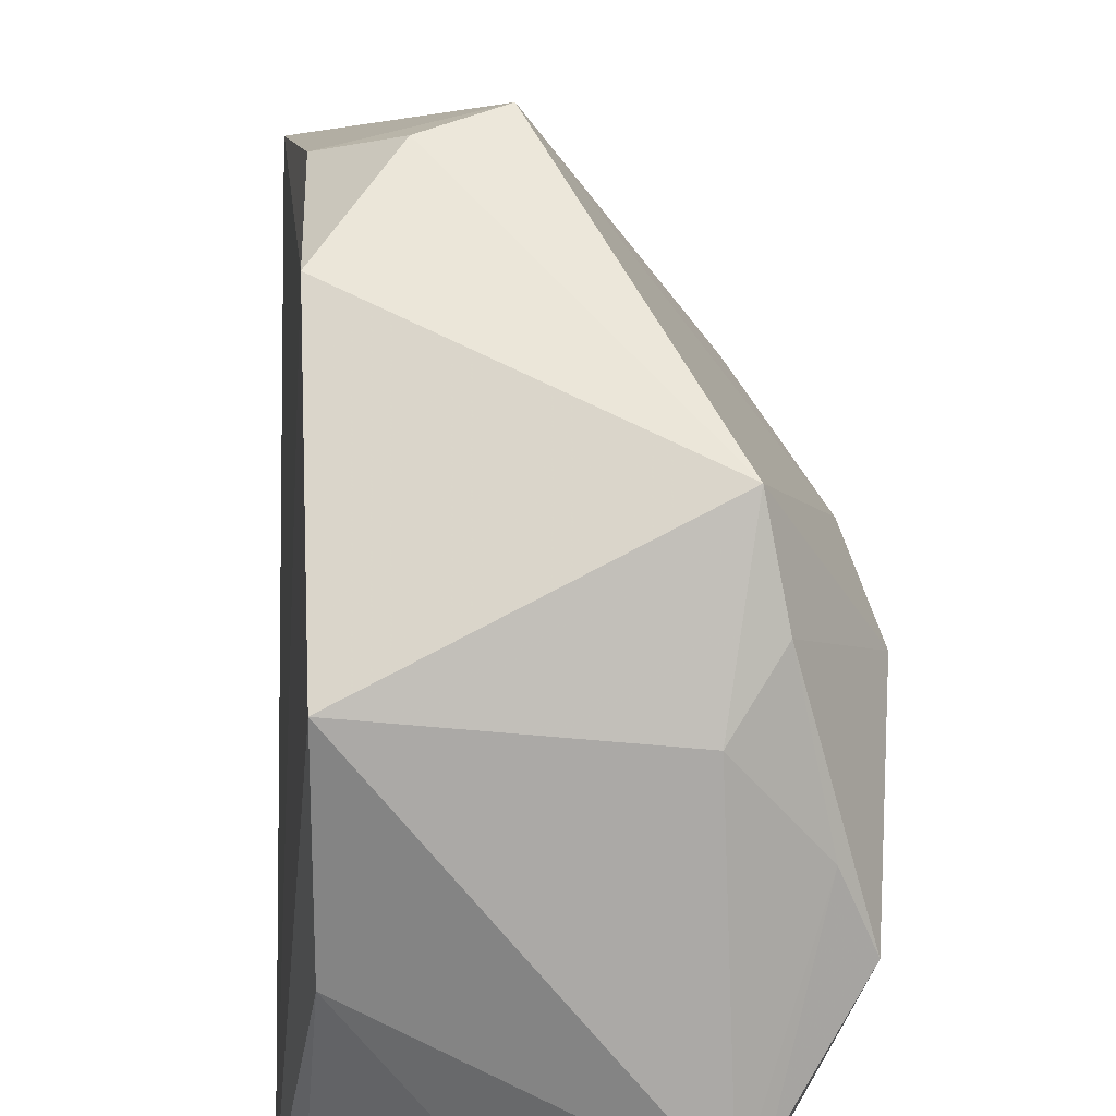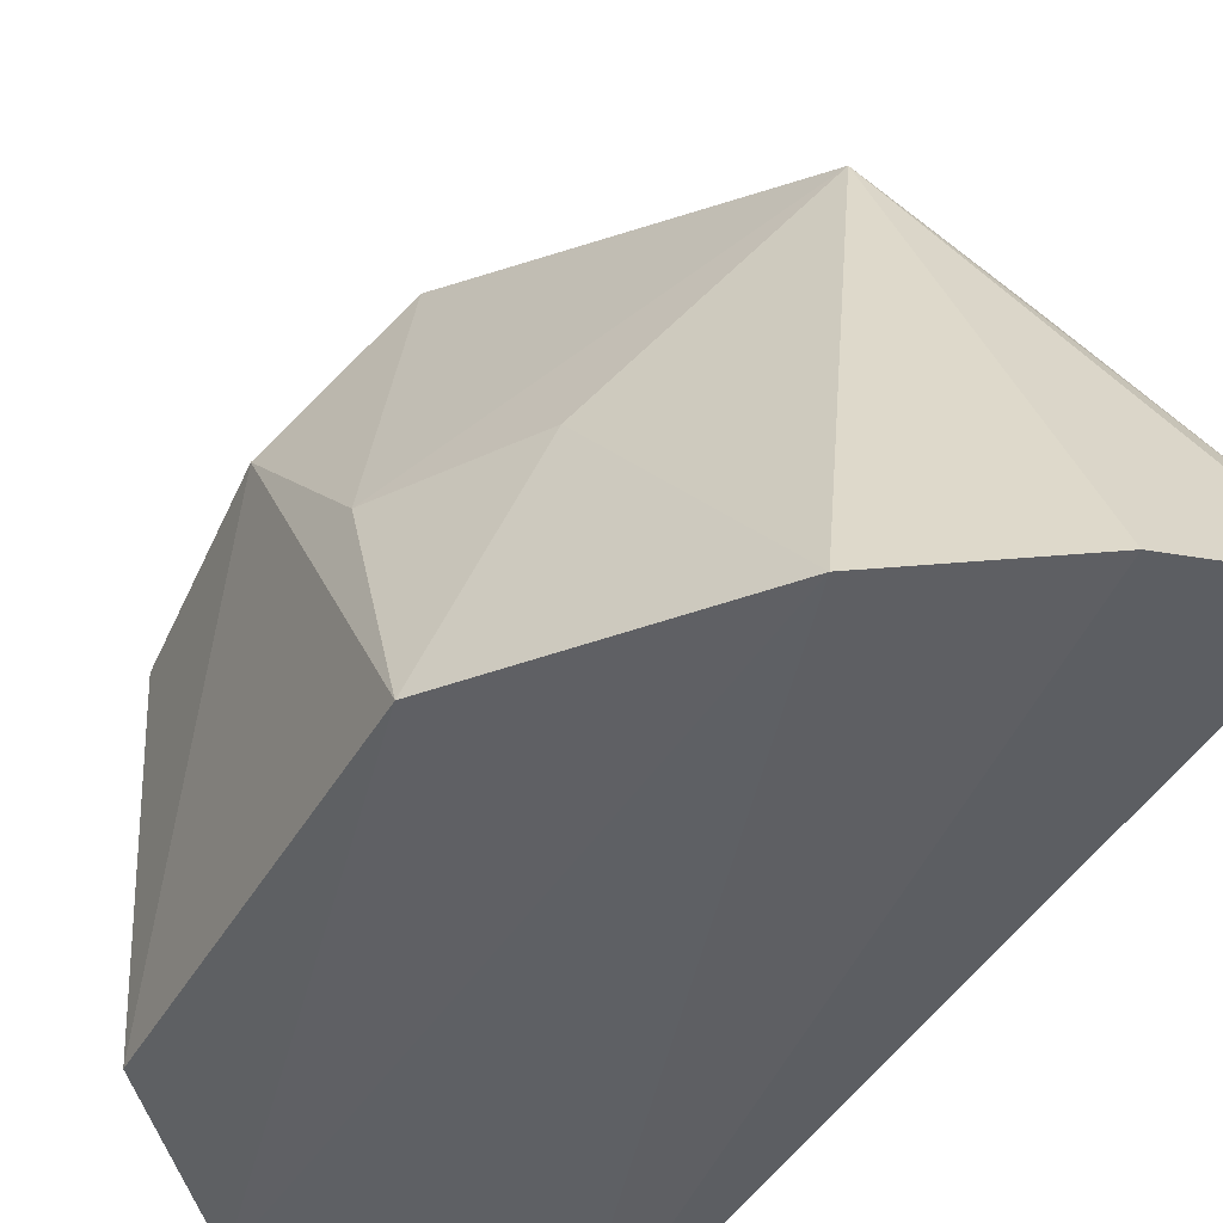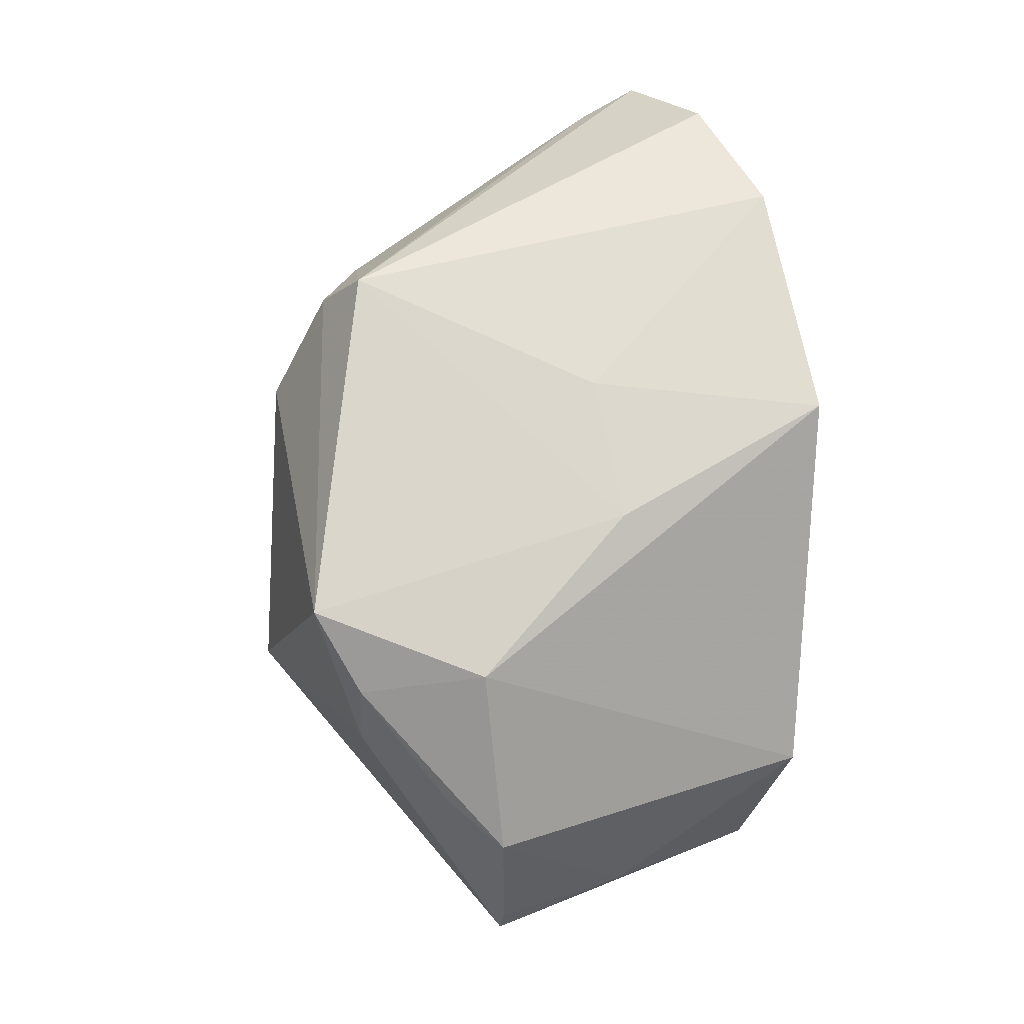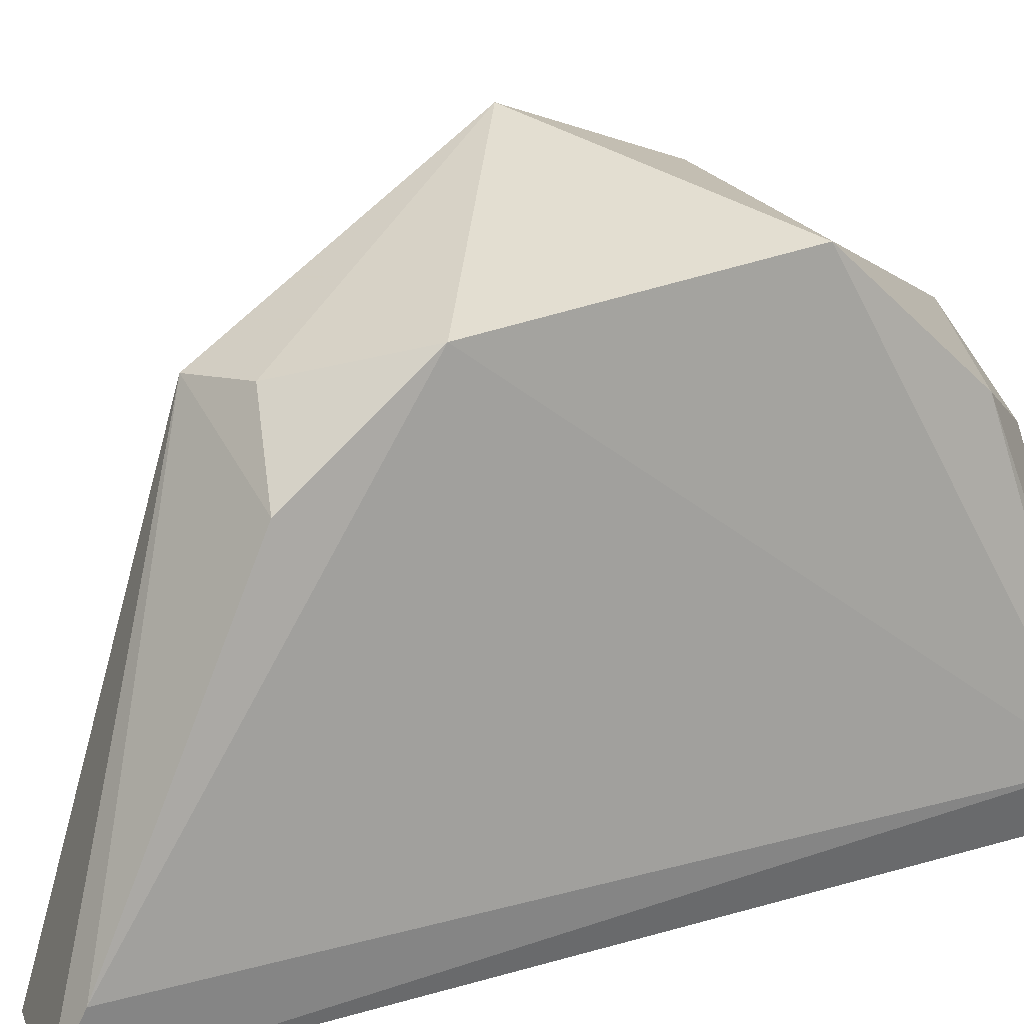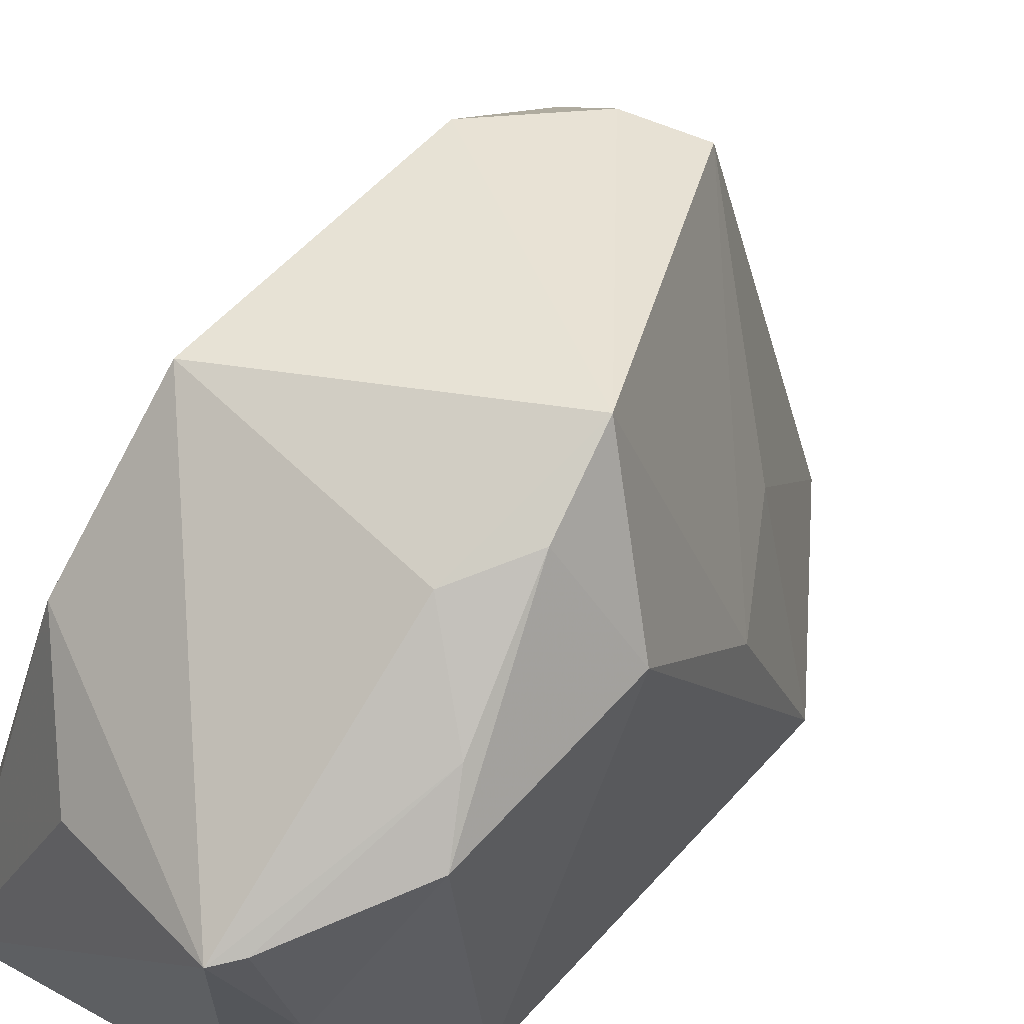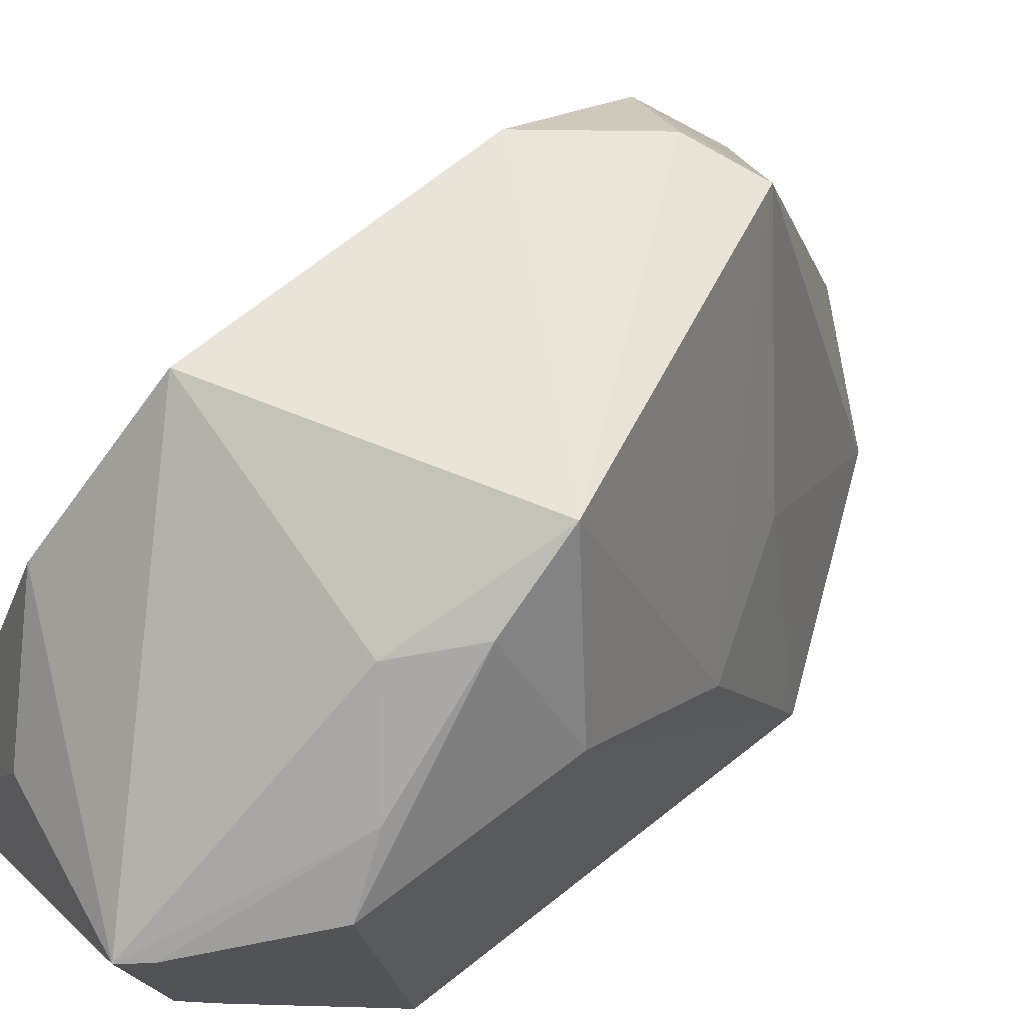
<metadata>
{"format":"obj","ext":"obj","renderer":"f3d","projection":"perspective","resolution":1024,"background":"white","views":[{"elev":72.1,"azim":-1.1,"up":"+Z"},{"elev":-43.1,"azim":151.8,"up":"+Z"},{"elev":14.2,"azim":64.2,"up":"+Y"},{"elev":24.7,"azim":-116.0,"up":"+Z"},{"elev":55.6,"azim":39.6,"up":"+Z"},{"elev":67.2,"azim":50.2,"up":"+Z"}]}
</metadata>
<code>
v 0.06442 -0.07944 0.459
v 0.08195 -0.04581 0.3994
v 0.06806 -0.004626 0.4995
v 0.00656 0.08831 0.3982
v 0.007907 -0.08043 0.3958
v 0.08309 0.0291 0.3969
v 0.08208 -0.05325 0.4666
v 0.05731 -0.07241 0.3964
v 0.01587 -0.02888 0.4914
v 0.04048 0.05393 0.4785
v 0.05581 0.06835 0.394
v 0.07124 -0.07043 0.4349
v 0.06307 -0.033 0.4885
v 0.08445 -0.0166 0.4715
v 0.01501 -0.05562 0.4655
v 0.005352 -0.07174 0.4067
v 0.08184 0.01094 0.4406
v 0.01442 0.02769 0.4874
v 0.03063 0.08415 0.395
v 0.06749 0.03449 0.4397
v 0.0681 -0.07517 0.4599
v 0.07126 -0.02077 0.4916
v 0.03257 -0.07353 0.451
v 0.02734 0.04837 0.4811
v 0.005713 0.08239 0.4104
v 0.0767 -0.04387 0.4759
v 0.01366 0.05224 0.4686
f 8 1 5
f 8 6 2
f 11 8 5
f 11 6 8
f 12 2 7
f 12 8 2
f 12 1 8
f 13 9 1
f 13 3 9
f 14 7 2
f 14 2 6
f 15 1 9
f 16 4 5
f 16 15 9
f 16 5 15
f 17 10 3
f 17 14 6
f 17 3 14
f 18 9 3
f 18 16 9
f 19 11 5
f 19 5 4
f 19 4 10
f 19 10 11
f 20 11 10
f 20 6 11
f 20 17 6
f 20 10 17
f 21 12 7
f 21 1 12
f 22 3 13
f 22 14 3
f 22 7 14
f 23 15 5
f 23 5 1
f 23 1 15
f 24 18 3
f 24 3 10
f 25 4 16
f 25 16 18
f 25 10 4
f 26 13 1
f 26 1 21
f 26 21 7
f 26 22 13
f 26 7 22
f 27 25 18
f 27 18 24
f 27 24 10
f 27 10 25

</code>
